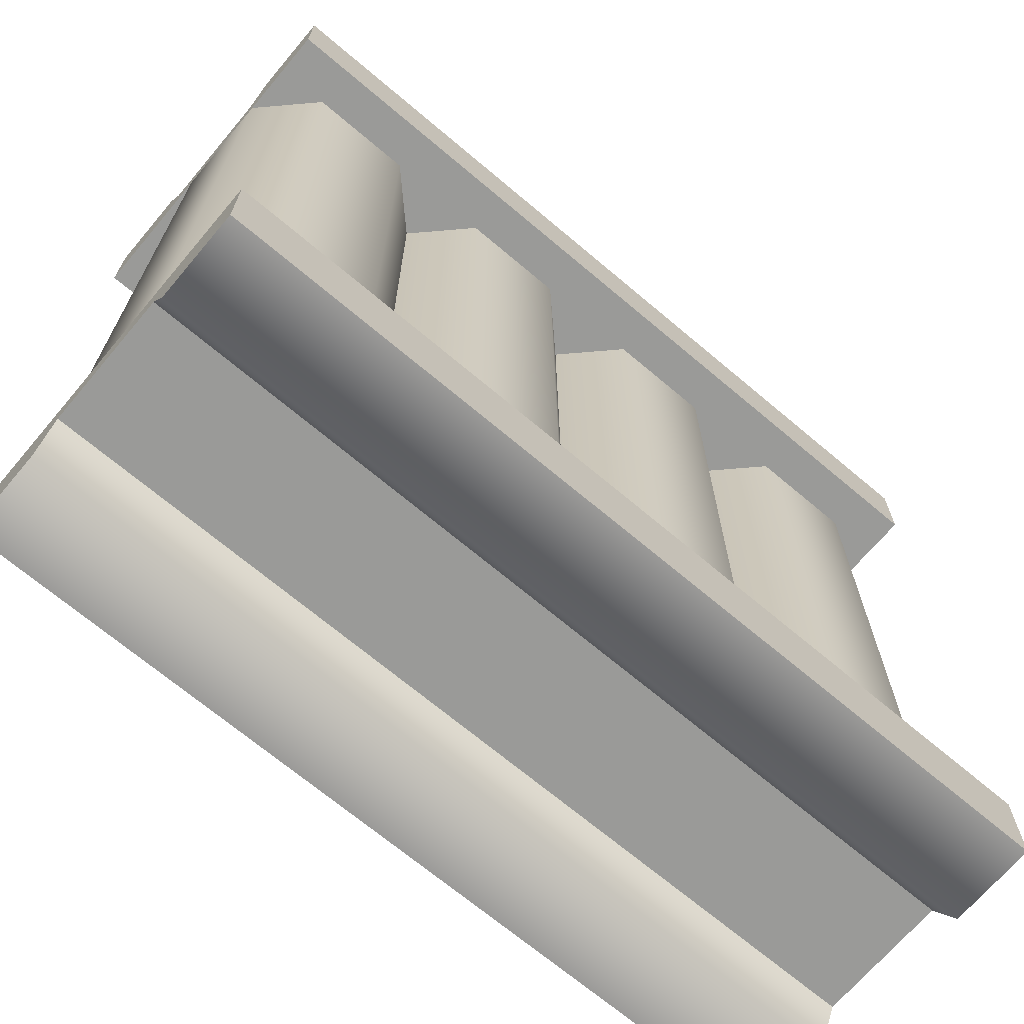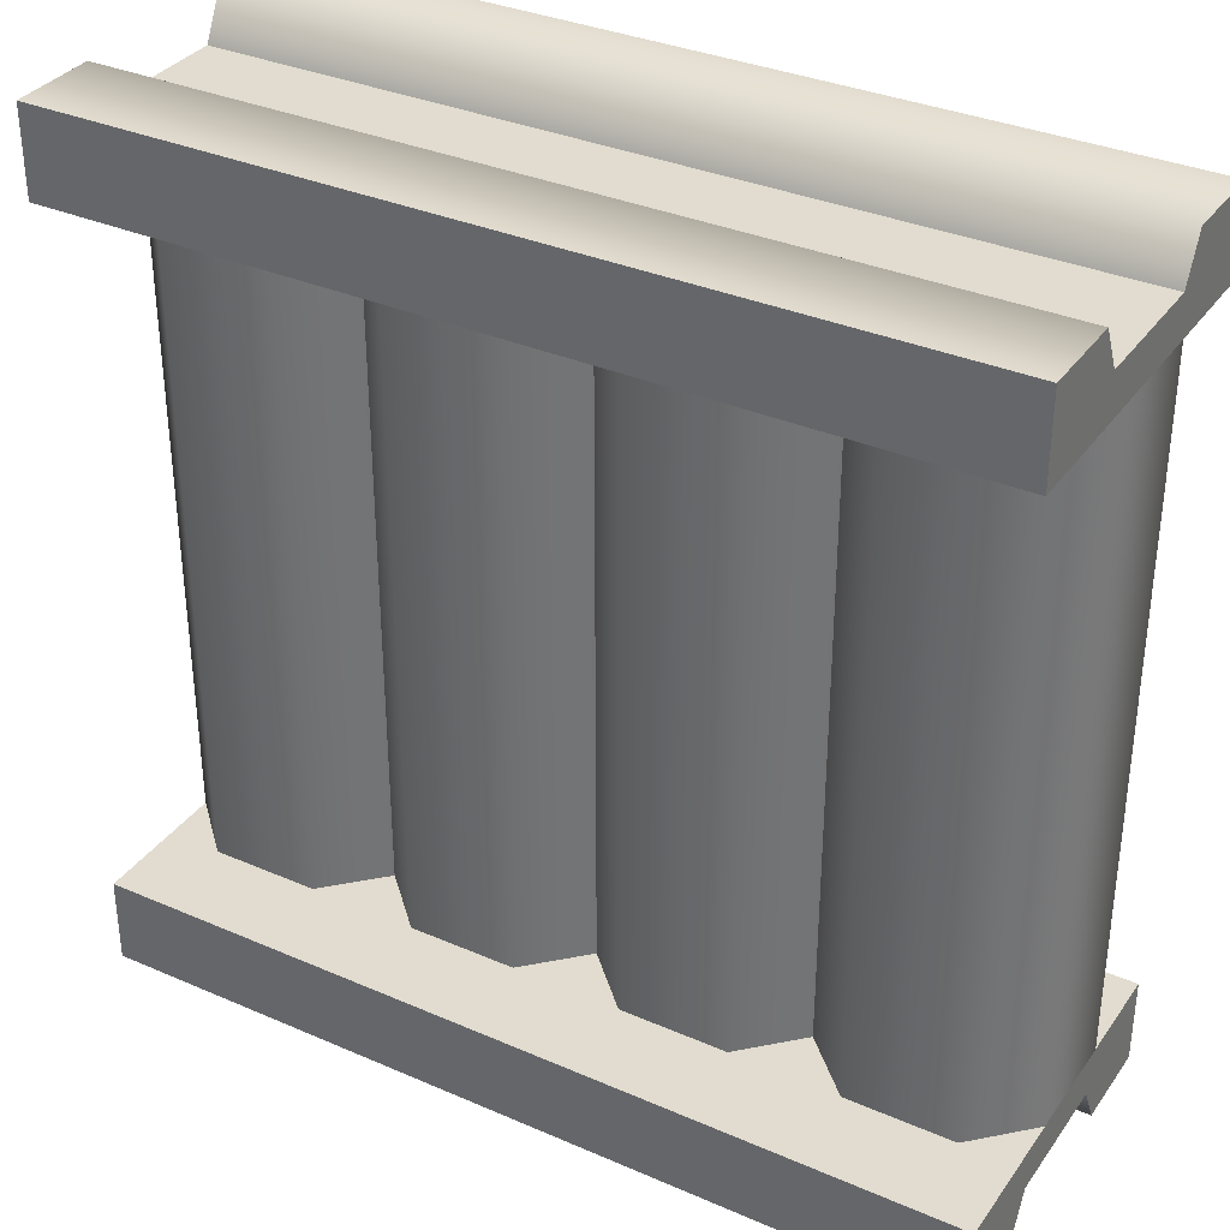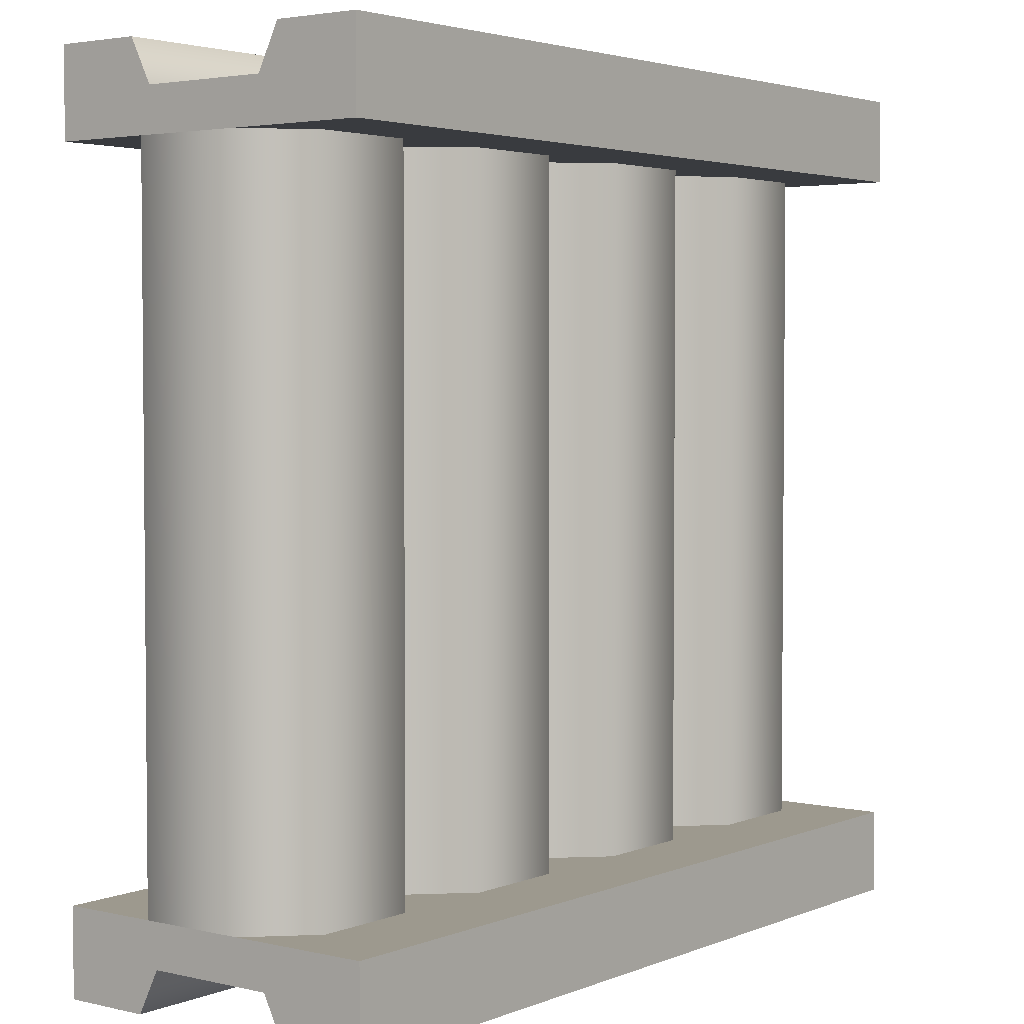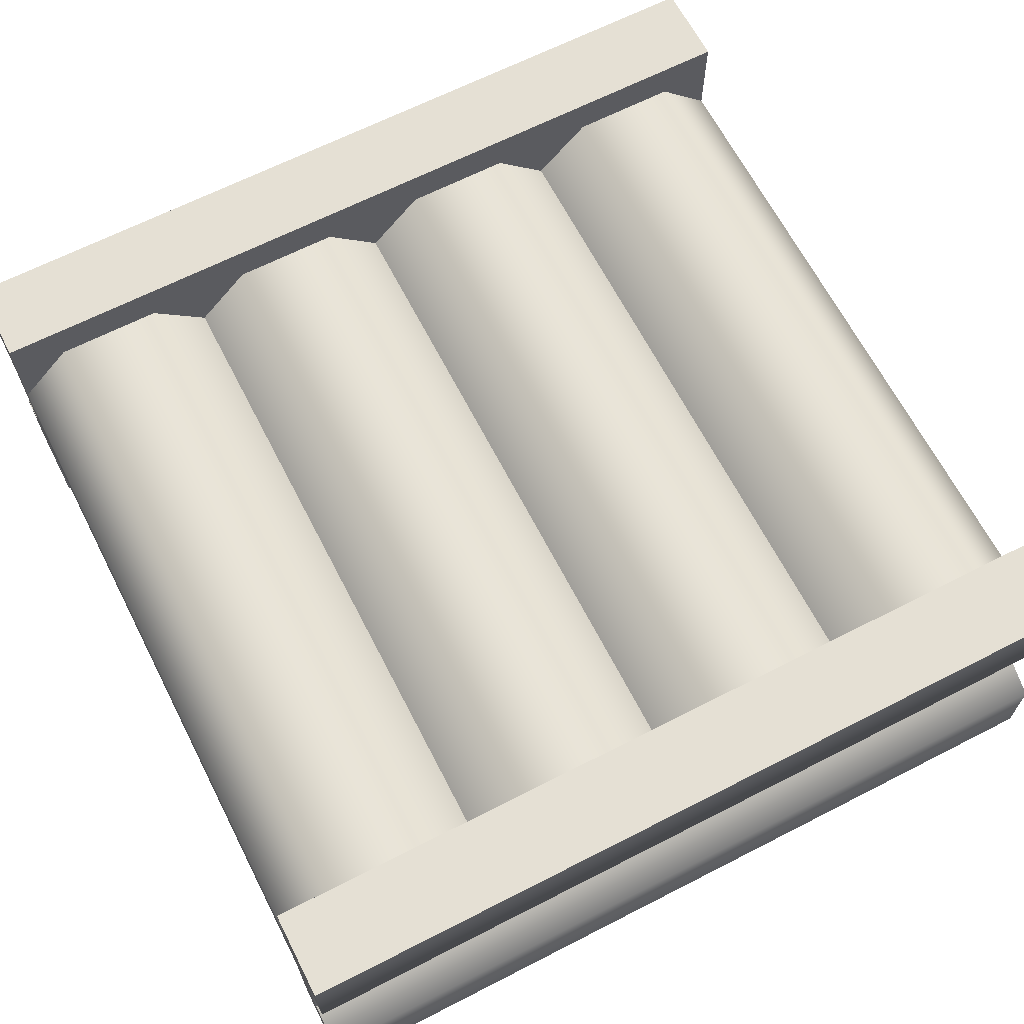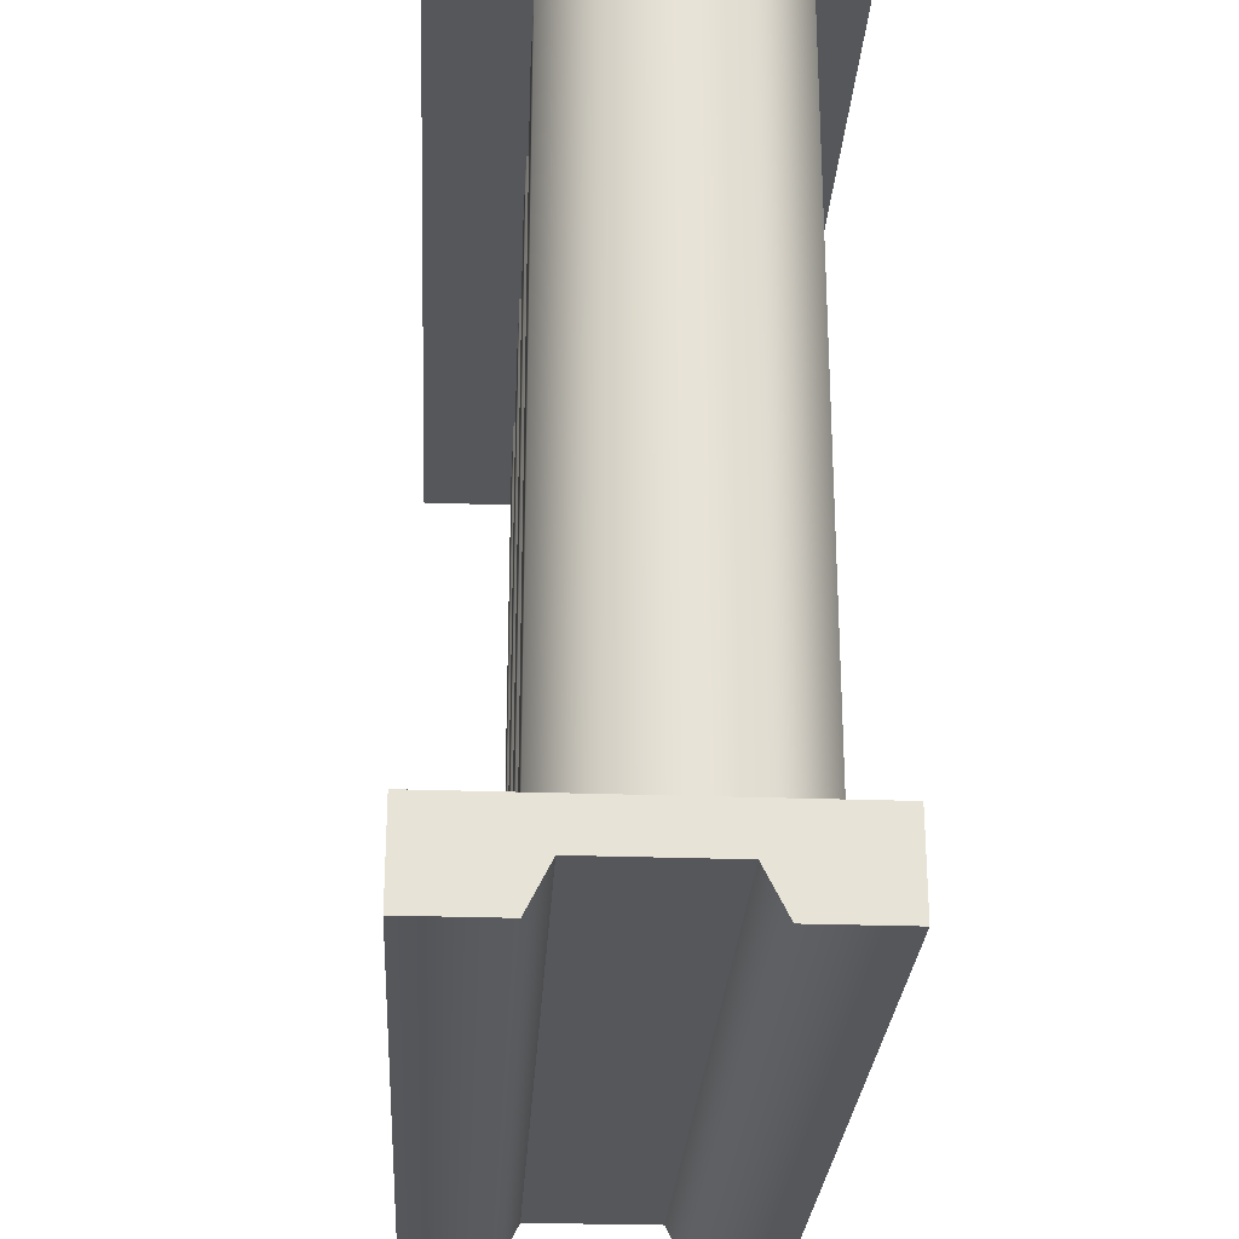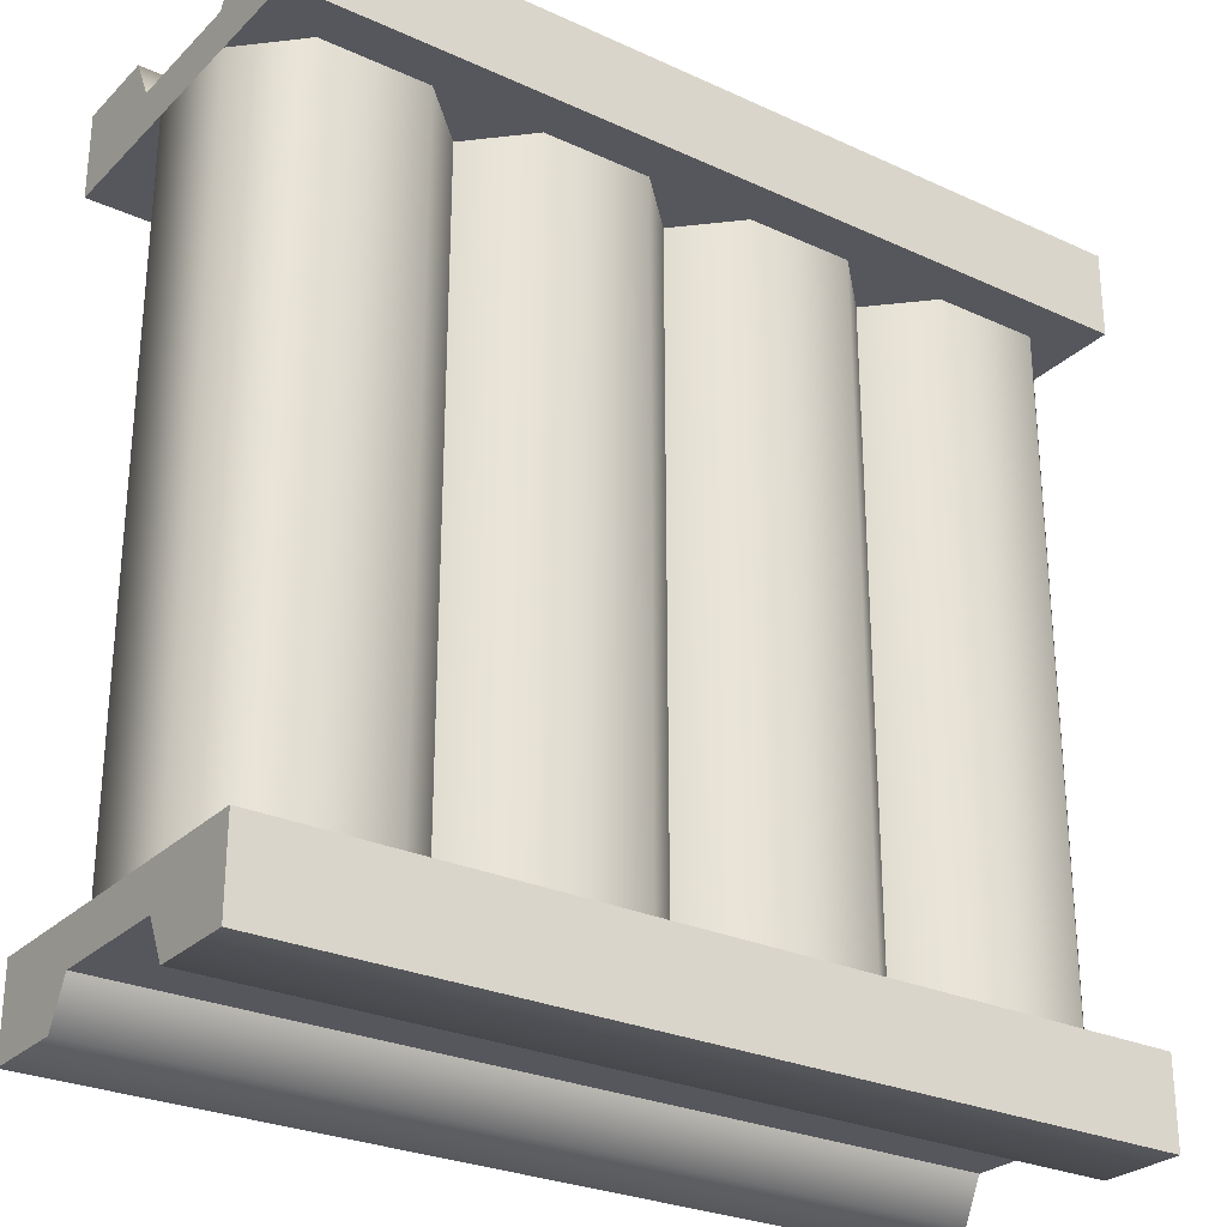
<metadata>
{"format":"obj","ext":"obj","renderer":"f3d","projection":"perspective","resolution":1024,"background":"white","views":[{"elev":-69.2,"azim":139.8,"up":"+Z"},{"elev":34.3,"azim":30.3,"up":"+Z"},{"elev":3.3,"azim":-52.5,"up":"+Z"},{"elev":65.7,"azim":-27.2,"up":"+Y"},{"elev":-26.9,"azim":86.8,"up":"+Z"},{"elev":-27.5,"azim":144.9,"up":"+Z"}]}
</metadata>
<code>
g Group
v 0.3125 0.1 -0.4
v 0.4375 0.1 -0.4
v 0.25 0.1625 -0.4
v 0.3125 0.1625 -0.4
v 0.4375 0.1625 -0.4
v 0.5 0.1625 -0.4
v 0.4375 0.2875 -0.4
v 0.5 0.2875 -0.4
v 0.3125 0.2875 -0.4
v 0.3125 0.35 -0.4
v 0.4375 0.35 -0.4
v 0.25 0.2875 -0.4
v 0.1875 0.2875 -0.4
v 0.1875 0.1625 -0.4
v 0.1875 0.1 -0.4
v 0.0625 0.1625 -0.4
v 0.0625 0.35 -0.4
v 0.1875 0.35 -0.4
v 0.0625 0.2875 -0.4
v -3.465e-14 0.2875 -0.4
v -3.465e-14 0.1625 -0.4
v 0.0625 0.1 -0.4
v -0.0625 0.2875 -0.4
v -0.0625 0.1625 -0.4
v -0.0625 0.1 -0.4
v -0.1875 0.1625 -0.4
v -0.1875 0.35 -0.4
v -0.0625 0.35 -0.4
v -0.1875 0.2875 -0.4
v -0.25 0.2875 -0.4
v -0.25 0.1625 -0.4
v -0.1875 0.1 -0.4
v -0.3125 0.2875 -0.4
v -0.3125 0.1625 -0.4
v -0.3125 0.1 -0.4
v -0.4375 0.1625 -0.4
v -0.4375 0.35 -0.4
v -0.3125 0.35 -0.4
v -0.4375 0.2875 -0.4
v -0.5 0.2875 -0.4
v -0.5 0.1625 -0.4
v -0.4375 0.1 -0.4
v 0.4375 0.35 0.4
v 0.3125 0.35 0.4
v 0.25 0.2875 0.4
v 0.5 0.2875 0.4
v 0.5 0.1625 0.4
v 0.3125 0.1 0.4
v 0.25 0.1625 0.4
v 0.4375 0.1 0.4
v 0.4375 0.1625 0.4
v 0.3125 0.1625 0.4
v 0.4375 0.2875 0.4
v 0.3125 0.2875 0.4
v 0.1875 0.2875 0.4
v 0.1875 0.35 0.4
v 0.1875 0.1625 0.4
v 0.0625 0.2875 0.4
v 0.0625 0.1 0.4
v 0.1875 0.1 0.4
v 0.0625 0.1625 0.4
v -3.465e-14 0.1625 0.4
v -3.465e-14 0.2875 0.4
v 0.0625 0.35 0.4
v -0.0625 0.2875 0.4
v -0.0625 0.35 0.4
v -0.0625 0.1625 0.4
v -0.1875 0.2875 0.4
v -0.1875 0.1 0.4
v -0.0625 0.1 0.4
v -0.1875 0.1625 0.4
v -0.25 0.1625 0.4
v -0.25 0.2875 0.4
v -0.1875 0.35 0.4
v -0.3125 0.2875 0.4
v -0.3125 0.35 0.4
v -0.3125 0.1625 0.4
v -0.4375 0.2875 0.4
v -0.4375 0.1 0.4
v -0.3125 0.1 0.4
v -0.4375 0.1625 0.4
v -0.5 0.1625 0.4
v -0.5 0.2875 0.4
v -0.4375 0.35 0.4
f 3 2 1
f 2 3 4
f 2 4 5
f 5 6 2
f 6 5 7
f 6 7 8
f 4 3 9
f 7 10 8
f 9 10 7
f 8 10 11
f 9 12 10
f 9 3 12
f 3 13 12
f 3 14 13
f 14 3 15
f 15 16 14
f 13 17 12
f 12 17 18
f 19 17 13
f 19 20 17
f 15 21 16
f 16 21 19
f 19 21 20
f 21 15 22
f 21 23 20
f 21 24 23
f 24 21 25
f 25 26 24
f 23 27 20
f 20 27 28
f 29 27 23
f 29 30 27
f 25 31 26
f 26 31 29
f 29 31 30
f 31 25 32
f 31 33 30
f 31 34 33
f 34 31 35
f 35 36 34
f 33 37 30
f 30 37 38
f 39 37 33
f 39 40 37
f 39 41 40
f 36 41 39
f 35 41 36
f 41 35 42
f 1 2 3
f 4 3 2
f 5 4 2
f 2 6 5
f 7 5 6
f 8 7 6
f 9 3 4
f 8 10 7
f 7 10 9
f 11 10 8
f 10 12 9
f 12 3 9
f 12 13 3
f 13 14 3
f 15 3 14
f 14 16 15
f 12 17 13
f 18 17 12
f 13 17 19
f 17 20 19
f 16 21 15
f 19 21 16
f 20 21 19
f 22 15 21
f 20 23 21
f 23 24 21
f 25 21 24
f 24 26 25
f 20 27 23
f 28 27 20
f 23 27 29
f 27 30 29
f 26 31 25
f 29 31 26
f 30 31 29
f 32 25 31
f 30 33 31
f 33 34 31
f 35 31 34
f 34 36 35
f 30 37 33
f 38 37 30
f 33 37 39
f 37 40 39
f 40 41 39
f 39 41 36
f 36 41 35
f 42 35 41
f 10 43 11
f 43 10 44
f 11 43 10
f 44 10 43
f 12 44 10
f 44 12 45
f 10 44 12
f 45 12 44
f 46 6 8
f 6 46 47
f 8 6 46
f 47 46 6
f 43 8 11
f 8 43 46
f 11 8 43
f 46 43 8
f 49 1 48
f 1 49 3
f 48 1 49
f 3 49 1
f 47 48 50
f 48 47 51
f 52 48 51
f 51 47 53
f 53 47 46
f 48 52 49
f 53 46 43
f 53 43 54
f 49 52 54
f 54 43 45
f 49 54 45
f 45 43 44
f 55 49 45
f 55 45 56
f 57 49 55
f 55 56 58
f 59 49 57
f 49 59 60
f 61 59 57
f 59 61 62
f 62 61 58
f 58 56 63
f 62 58 63
f 63 56 64
f 65 62 63
f 65 63 66
f 67 62 65
f 65 66 68
f 69 62 67
f 62 69 70
f 71 69 67
f 69 71 72
f 72 71 68
f 68 66 73
f 72 68 73
f 73 66 74
f 75 72 73
f 75 73 76
f 77 72 75
f 75 76 78
f 79 72 77
f 72 79 80
f 81 79 77
f 79 81 82
f 82 81 78
f 82 78 83
f 78 76 83
f 83 76 84
f 50 48 47
f 51 47 48
f 51 48 52
f 53 47 51
f 46 47 53
f 49 52 48
f 43 46 53
f 54 43 53
f 54 52 49
f 45 43 54
f 45 54 49
f 44 43 45
f 45 49 55
f 56 45 55
f 55 49 57
f 58 56 55
f 57 49 59
f 60 59 49
f 57 59 61
f 62 61 59
f 58 61 62
f 63 56 58
f 63 58 62
f 64 56 63
f 63 62 65
f 66 63 65
f 65 62 67
f 68 66 65
f 67 62 69
f 70 69 62
f 67 69 71
f 72 71 69
f 68 71 72
f 73 66 68
f 73 68 72
f 74 66 73
f 73 72 75
f 76 73 75
f 75 72 77
f 78 76 75
f 77 72 79
f 80 79 72
f 77 79 81
f 82 81 79
f 78 81 82
f 83 78 82
f 83 76 78
f 84 76 83
f 69 25 70
f 25 69 32
f 70 25 69
f 32 69 25
f 70 21 62
f 21 70 25
f 62 21 70
f 25 70 21
f 73 27 30
f 27 73 74
f 30 27 73
f 74 73 27
f 27 66 28
f 66 27 74
f 28 66 27
f 74 27 66
f 79 41 42
f 41 79 82
f 42 41 79
f 82 79 41
f 59 21 22
f 21 59 62
f 22 21 59
f 62 59 21
f 66 20 28
f 20 66 63
f 28 20 66
f 63 66 20
f 76 30 38
f 30 76 73
f 38 30 76
f 73 76 30
f 60 3 49
f 3 60 15
f 49 3 60
f 15 60 3
f 79 35 80
f 35 79 42
f 80 35 79
f 42 79 35
f 47 2 6
f 2 47 50
f 6 2 47
f 50 47 2
f 56 12 18
f 12 56 45
f 18 12 56
f 45 56 12
f 83 37 40
f 37 83 84
f 40 37 83
f 84 83 37
f 17 56 18
f 56 17 64
f 18 56 17
f 64 17 56
f 37 76 38
f 76 37 84
f 38 76 37
f 84 37 76
f 48 2 50
f 2 48 1
f 50 2 48
f 1 48 2
f 72 32 69
f 32 72 31
f 69 32 72
f 31 72 32
f 59 15 60
f 15 59 22
f 60 15 59
f 22 59 15
f 80 31 72
f 31 80 35
f 72 31 80
f 35 80 31
f 63 17 20
f 17 63 64
f 20 17 63
f 64 63 17
f 82 40 41
f 40 82 83
f 41 40 82
f 83 82 40
f 4 7 5
f 7 4 9
f 5 7 4
f 9 4 7
f 16 13 14
f 13 16 19
f 14 13 16
f 19 16 13
f 26 23 24
f 23 26 29
f 24 23 26
f 29 26 23
f 65 71 67
f 71 65 68
f 67 71 65
f 68 65 71
f 75 81 77
f 81 75 78
f 77 81 75
f 78 75 81
f 53 52 51
f 52 53 54
f 51 52 53
f 54 53 52
f 36 33 34
f 33 36 39
f 34 33 36
f 39 36 33
f 55 61 57
f 61 55 58
f 57 61 55
f 58 55 61
g Group
v -0.5 0.3 -0.5
v 0.5 0.3 -0.5
v -0.5 0.4 -0.5
v 0.5 0.4 -0.5
v 0.5 0.4 -0.4
v -0.5 0.4 -0.4
v 0.5 0 -0.4
v 0.5 0 -0.5
v -0.5 0 -0.4
v -0.5 0 -0.5
v -0.5 0.1 -0.5
v 0.5 0.1 -0.5
v 0.5 0.275 -0.45
v 0.5 0.125 -0.45
v -0.5 0.275 -0.45
v -0.5 0.125 -0.45
v 0.5 0.3 0.5
v -0.5 0.3 0.5
v 0.5 0.4 0.5
v -0.5 0.4 0.5
v 0.5 4.512e-17 0.5
v 0.5 4.512e-17 0.4
v -0.5 4.512e-17 0.5
v -0.5 4.512e-17 0.4
v 0.5 0.4 0.4
v -0.5 0.4 0.4
v 0.5 0.1 0.5
v -0.5 0.1 0.5
v 0.5 0.125 0.45
v -0.5 0.125 0.45
v 0.5 0.275 0.45
v -0.5 0.275 0.45
f 87 86 85
f 86 87 88
f 85 86 87
f 88 87 86
f 87 89 88
f 89 87 90
f 88 89 87
f 90 87 89
f 93 92 91
f 92 93 94
f 91 92 93
f 94 93 92
f 89 93 91
f 93 89 90
f 91 93 89
f 90 89 93
f 95 92 94
f 92 95 96
f 94 92 95
f 96 95 92
f 89 86 88
f 86 89 97
f 97 89 98
f 91 98 89
f 92 98 91
f 98 92 96
f 88 86 89
f 97 89 86
f 98 89 97
f 89 98 91
f 91 98 92
f 96 92 98
f 99 86 97
f 86 99 85
f 97 86 99
f 85 99 86
f 93 95 94
f 95 93 100
f 100 93 99
f 90 99 93
f 87 99 90
f 99 87 85
f 94 95 93
f 100 93 95
f 99 93 100
f 93 99 90
f 90 99 87
f 85 87 99
f 95 98 96
f 98 95 100
f 96 98 95
f 100 95 98
f 103 102 101
f 102 103 104
f 101 102 103
f 104 103 102
f 107 106 105
f 106 107 108
f 105 106 107
f 108 107 106
f 109 104 103
f 104 109 110
f 103 104 109
f 110 109 104
f 113 112 111
f 112 113 114
f 111 112 113
f 114 113 112
f 115 103 101
f 115 109 103
f 109 115 106
f 113 106 115
f 106 113 105
f 105 113 111
f 101 103 115
f 103 109 115
f 106 115 109
f 115 106 113
f 105 113 106
f 111 113 105
f 110 106 108
f 106 110 109
f 108 106 110
f 109 110 106
f 114 107 112
f 114 108 107
f 108 114 110
f 116 110 114
f 110 116 104
f 104 116 102
f 112 107 114
f 107 108 114
f 110 114 108
f 114 110 116
f 104 116 110
f 102 116 104
f 102 115 101
f 115 102 116
f 101 115 102
f 116 102 115
f 111 107 105
f 107 111 112
f 105 107 111
f 112 111 107
f 99 98 100
f 98 99 97
f 100 98 99
f 97 99 98
f 115 114 113
f 114 115 116
f 113 114 115
f 116 115 114

</code>
